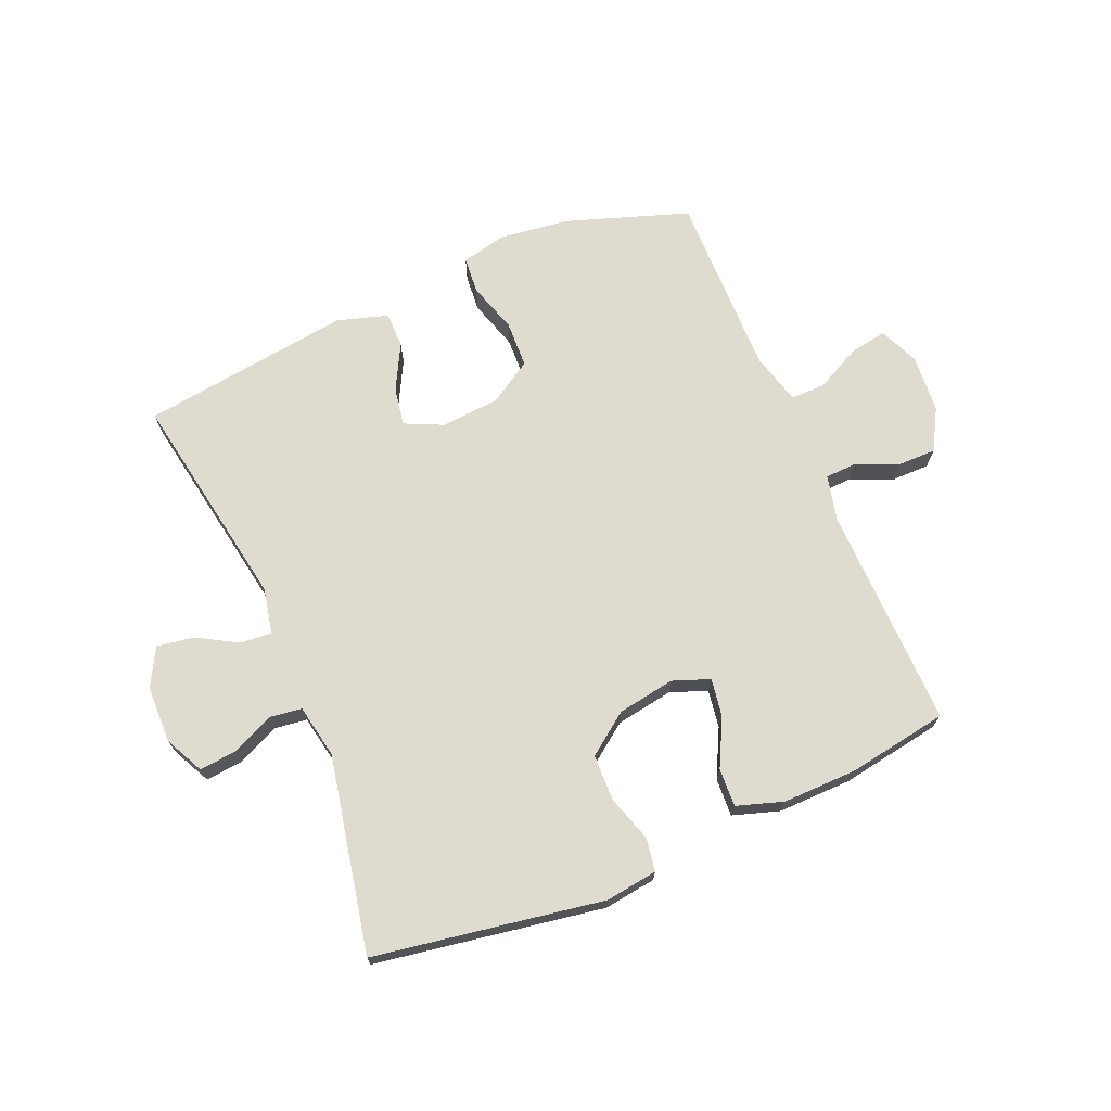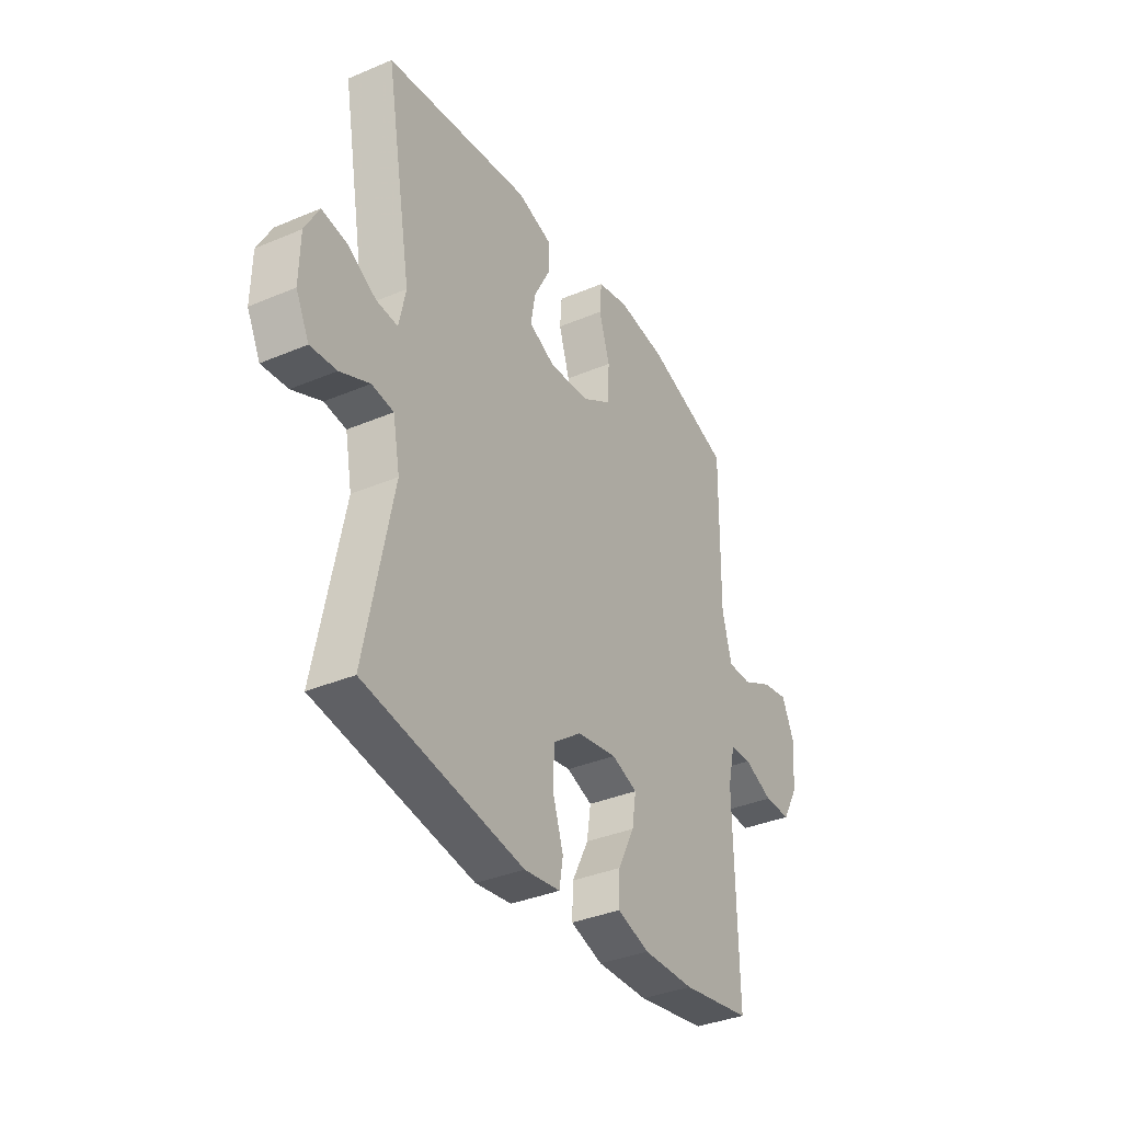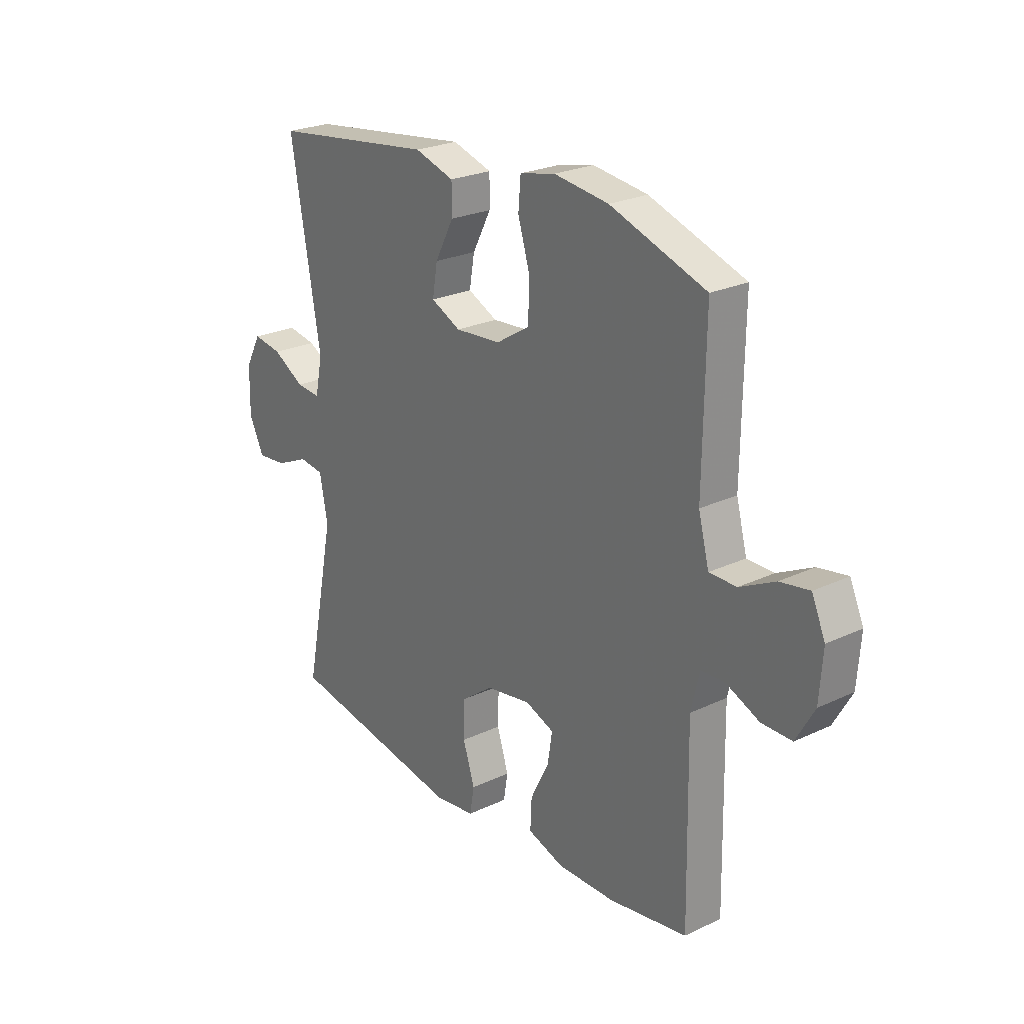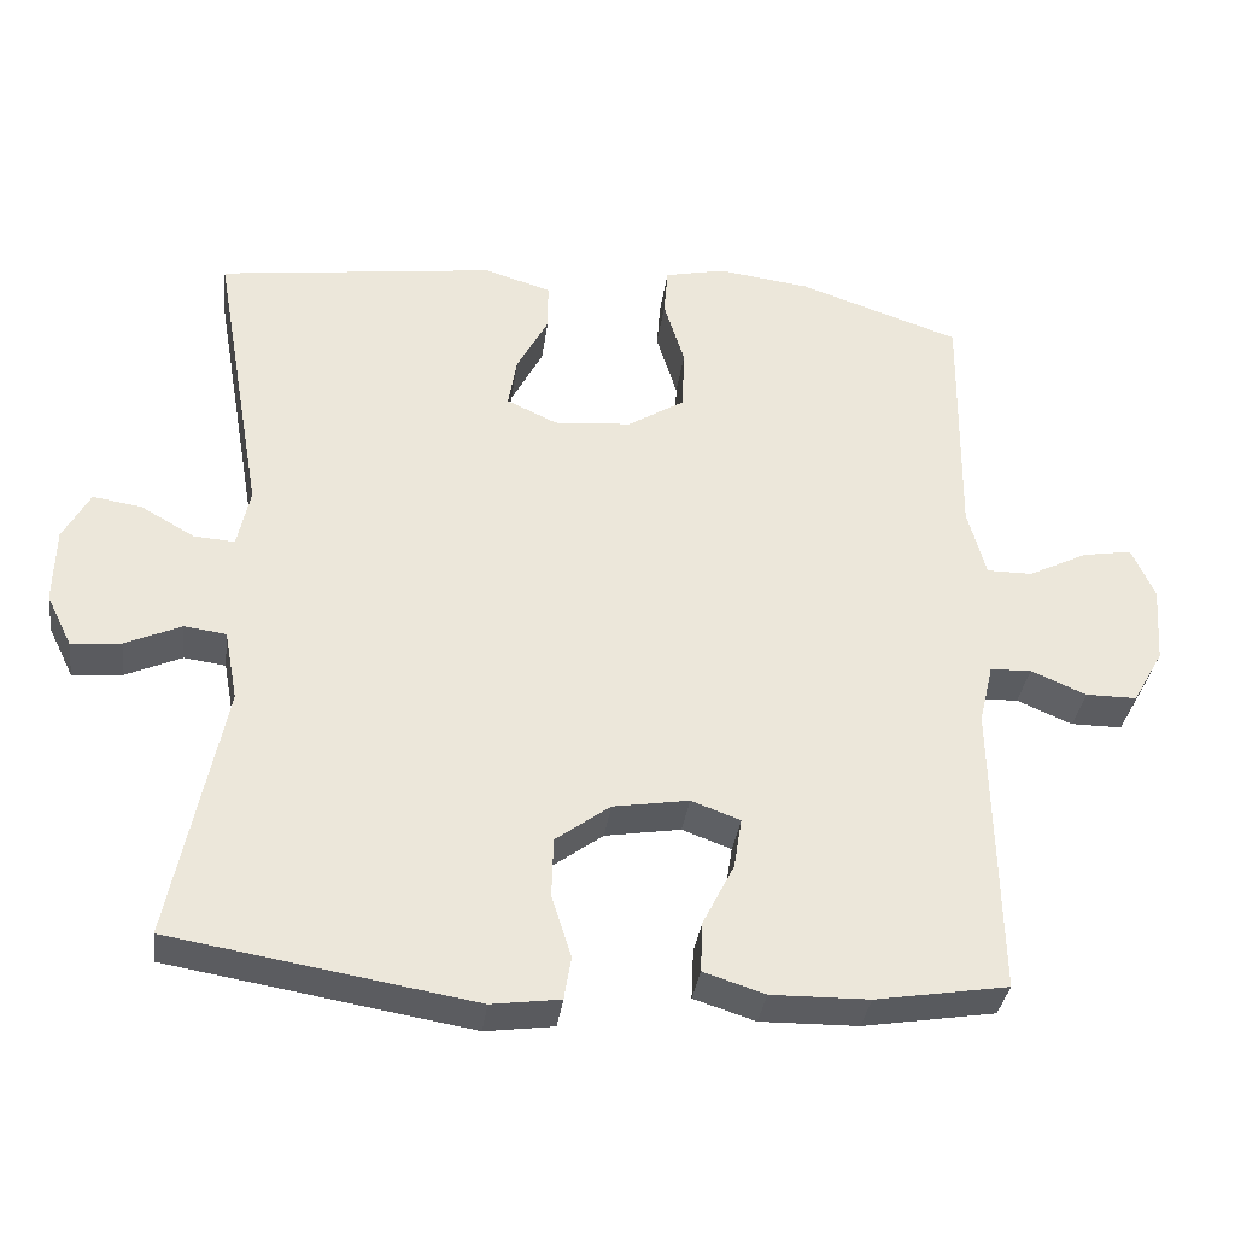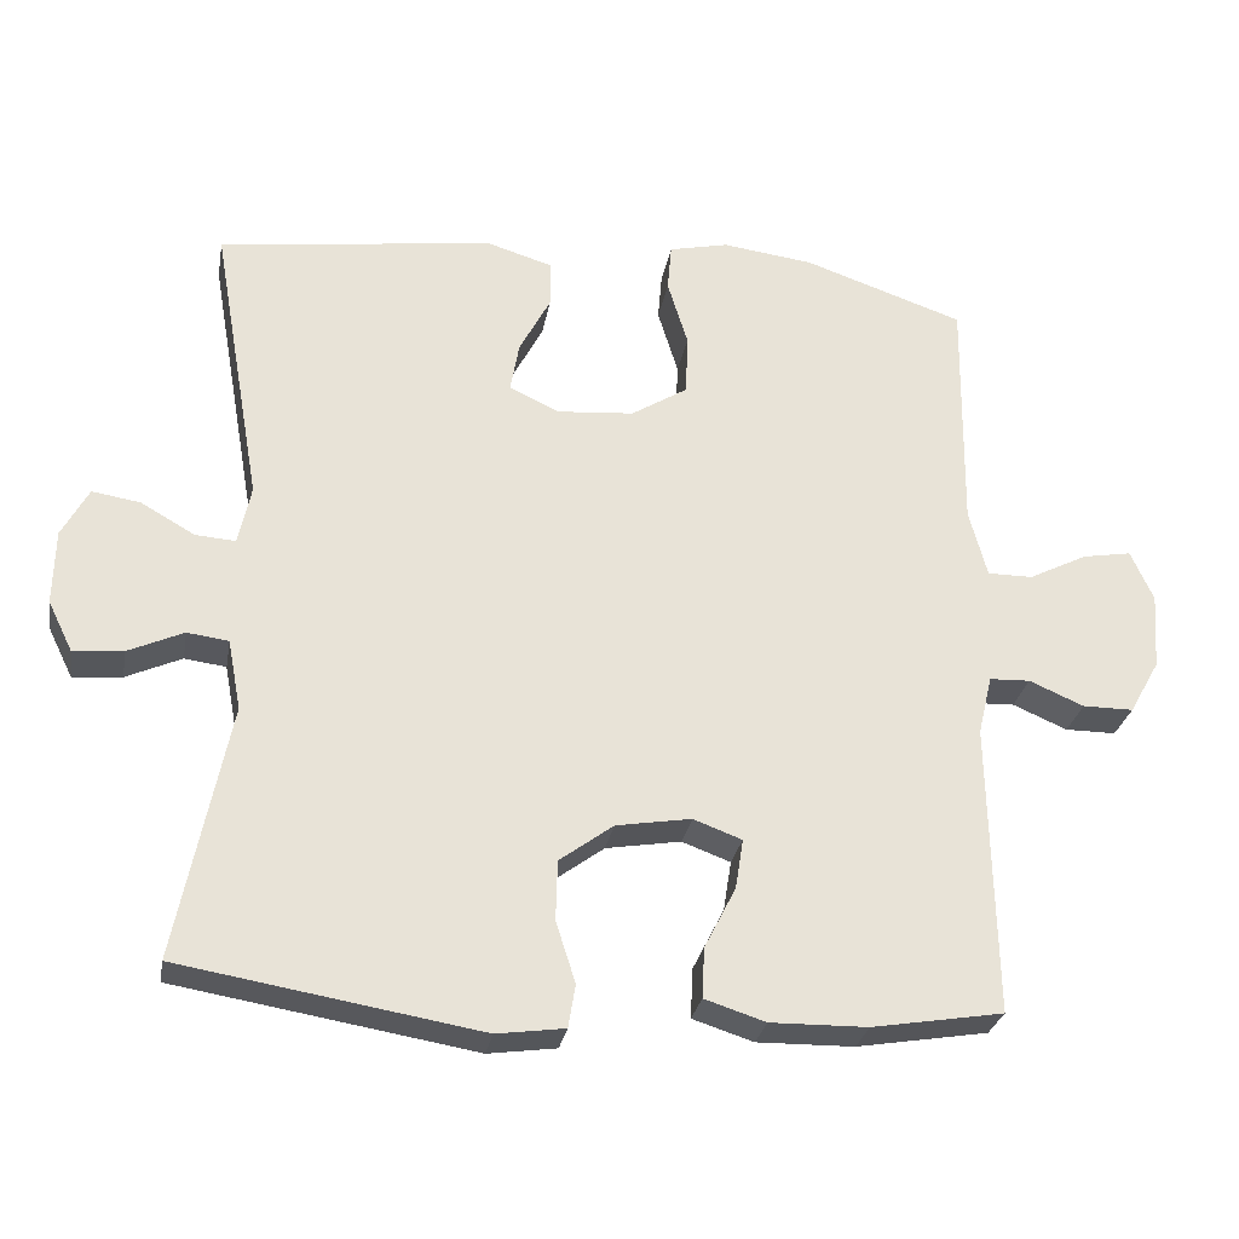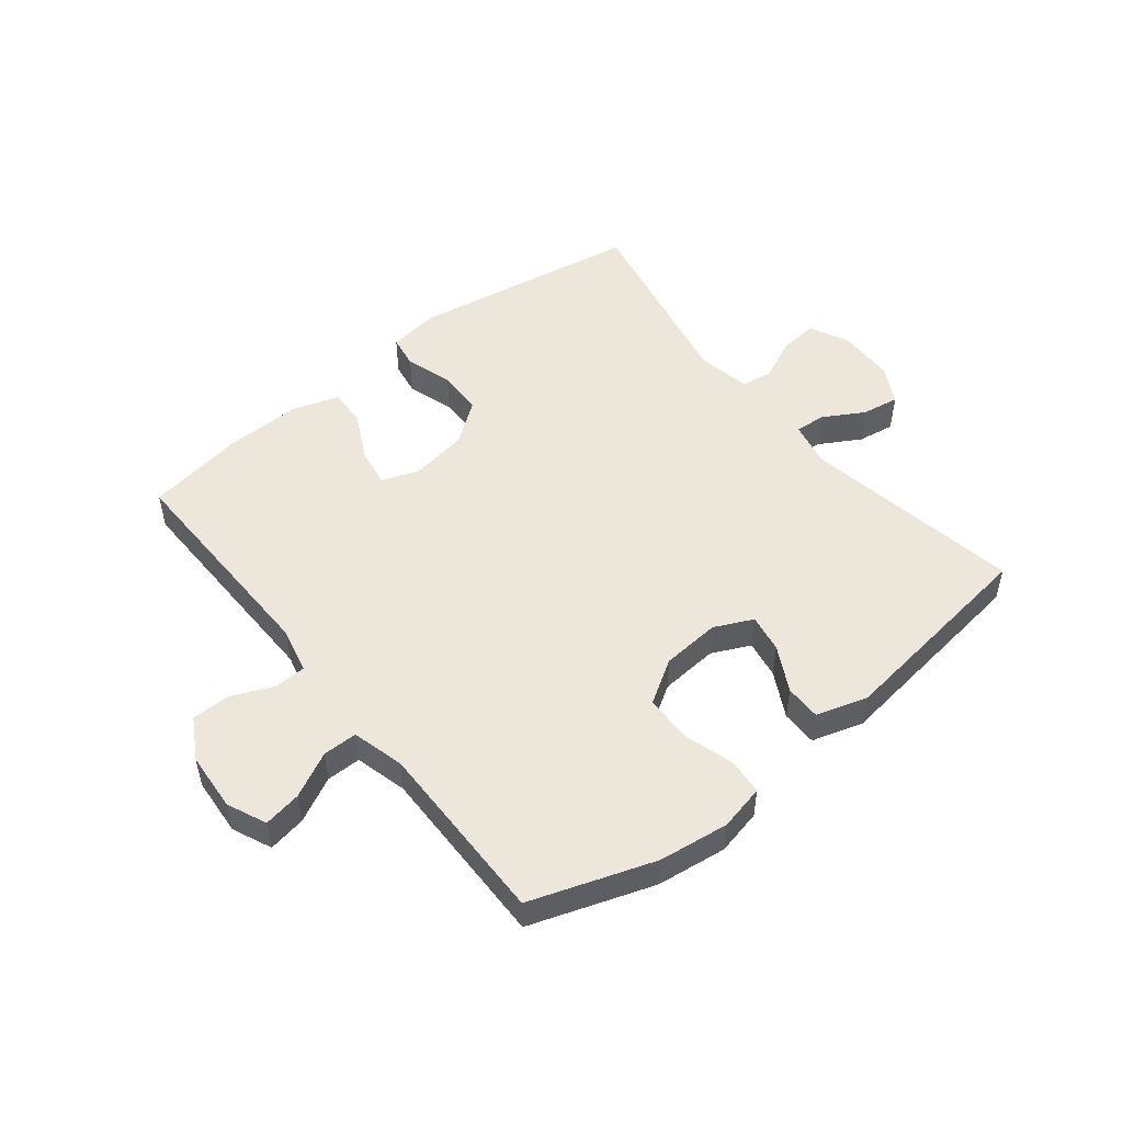
<metadata>
{"format":"obj","ext":"obj","renderer":"f3d","projection":"perspective","resolution":1024,"background":"white","views":[{"elev":70.5,"azim":157.0,"up":"+Y"},{"elev":-35.9,"azim":119.1,"up":"+Z"},{"elev":24.6,"azim":-127.7,"up":"+Z"},{"elev":-34.7,"azim":172.4,"up":"+Z"},{"elev":-28.1,"azim":170.0,"up":"+Z"},{"elev":50.7,"azim":-38.5,"up":"+Y"}]}
</metadata>
<code>
v 0.5 0.07 0.5
v 0.436 0.07 0.133
v 0.452 0.07 0.057
v 0.504 0.07 0.061
v 0.572 0.07 0.1
v 0.634 0.07 0.11
v 0.668 0.07 0.047
v 0.67 0.07 -0.049
v 0.638 0.07 -0.114
v 0.575 0.07 -0.108
v 0.504 0.07 -0.076
v 0.451 0.07 -0.083
v 0.434 0.07 -0.173
v 0.5 0.07 -0.5
v 0.117 0.07 -0.564
v 0.03 0.07 -0.552
v 0.021 0.07 -0.497
v 0.046 0.07 -0.419
v 0.044 0.07 -0.342
v -0.025 0.07 -0.291
v -0.121 0.07 -0.275
v -0.183 0.07 -0.298
v -0.173 0.07 -0.362
v -0.133 0.07 -0.441
v -0.13 0.07 -0.505
v -0.208 0.07 -0.53
v -0.332 0.07 -0.528
v -0.5 0.07 -0.5
v -0.493 0.07 -0.126
v -0.511 0.07 -0.05
v -0.563 0.07 -0.048
v -0.633 0.07 -0.078
v -0.698 0.07 -0.078
v -0.737 0.07 -0.009
v -0.744 0.07 0.089
v -0.715 0.07 0.154
v -0.652 0.07 0.143
v -0.577 0.07 0.105
v -0.519 0.07 0.105
v -0.496 0.07 0.192
v -0.5 0.07 0.5
v -0.295 0.07 0.57
v -0.178 0.07 0.585
v -0.102 0.07 0.568
v -0.097 0.07 0.507
v -0.123 0.07 0.422
v -0.12 0.07 0.344
v -0.048 0.07 0.299
v 0.05 0.07 0.291
v 0.114 0.07 0.321
v 0.103 0.07 0.385
v 0.063 0.07 0.461
v 0.063 0.07 0.521
v 0.148 0.07 0.547
v 0.5 0 0.5
v 0.436 0 0.133
v 0.452 0 0.057
v 0.504 0 0.061
v 0.572 0 0.1
v 0.634 0 0.11
v 0.668 0 0.047
v 0.67 0 -0.049
v 0.638 0 -0.114
v 0.575 0 -0.108
v 0.504 0 -0.076
v 0.451 0 -0.083
v 0.434 0 -0.173
v 0.5 0 -0.5
v 0.117 0 -0.564
v 0.03 0 -0.552
v 0.021 0 -0.497
v 0.046 0 -0.419
v 0.044 0 -0.342
v -0.025 0 -0.291
v -0.121 0 -0.275
v -0.183 0 -0.298
v -0.173 0 -0.362
v -0.133 0 -0.441
v -0.13 0 -0.505
v -0.208 0 -0.53
v -0.332 0 -0.528
v -0.5 0 -0.5
v -0.493 0 -0.126
v -0.511 0 -0.05
v -0.563 0 -0.048
v -0.633 0 -0.078
v -0.698 0 -0.078
v -0.737 0 -0.009
v -0.744 0 0.089
v -0.715 0 0.154
v -0.652 0 0.143
v -0.577 0 0.105
v -0.519 0 0.105
v -0.496 0 0.192
v -0.5 0 0.5
v -0.295 0 0.57
v -0.178 0 0.585
v -0.102 0 0.568
v -0.097 0 0.507
v -0.123 0 0.422
v -0.12 0 0.344
v -0.048 0 0.299
v 0.05 0 0.291
v 0.114 0 0.321
v 0.103 0 0.385
v 0.063 0 0.461
v 0.063 0 0.521
v 0.148 0 0.547
f 51 52 53 54
f 50 51 54 1
f 49 50 1 2
f 48 49 2 3
f 43 44 45 46
f 43 46 47
f 40 41 42 43
f 39 40 43 47
f 35 36 37 38
f 35 38 39
f 34 35 39
f 31 32 33 34
f 30 31 34 39
f 29 30 39 47
f 23 24 25 26
f 22 23 26 27
f 15 16 17 18
f 13 14 15 18
f 12 13 18 19
f 8 9 10 11
f 8 11 12
f 7 8 12
f 4 5 6 7
f 3 4 7 12
f 48 3 12 19
f 22 27 28 29
f 21 22 29 47
f 20 21 47 48
f 19 20 48
f 108 107 106 105
f 55 108 105 104
f 56 55 104 103
f 57 56 103 102
f 100 99 98 97
f 101 100 97
f 97 96 95 94
f 101 97 94 93
f 92 91 90 89
f 93 92 89
f 93 89 88
f 88 87 86 85
f 93 88 85 84
f 101 93 84 83
f 80 79 78 77
f 81 80 77 76
f 72 71 70 69
f 72 69 68 67
f 73 72 67 66
f 65 64 63 62
f 66 65 62
f 66 62 61
f 61 60 59 58
f 66 61 58 57
f 73 66 57 102
f 83 82 81 76
f 101 83 76 75
f 102 101 75 74
f 102 74 73
f 1 55 56 2
f 2 56 57 3
f 3 57 58 4
f 4 58 59 5
f 5 59 60 6
f 6 60 61 7
f 7 61 62 8
f 8 62 63 9
f 9 63 64 10
f 10 64 65 11
f 11 65 66 12
f 12 66 67 13
f 13 67 68 14
f 14 68 69 15
f 15 69 70 16
f 16 70 71 17
f 17 71 72 18
f 18 72 73 19
f 19 73 74 20
f 20 74 75 21
f 21 75 76 22
f 22 76 77 23
f 23 77 78 24
f 24 78 79 25
f 25 79 80 26
f 26 80 81 27
f 27 81 82 28
f 28 82 83 29
f 29 83 84 30
f 30 84 85 31
f 31 85 86 32
f 32 86 87 33
f 33 87 88 34
f 34 88 89 35
f 35 89 90 36
f 36 90 91 37
f 37 91 92 38
f 38 92 93 39
f 39 93 94 40
f 40 94 95 41
f 41 95 96 42
f 42 96 97 43
f 43 97 98 44
f 44 98 99 45
f 45 99 100 46
f 46 100 101 47
f 47 101 102 48
f 48 102 103 49
f 49 103 104 50
f 50 104 105 51
f 51 105 106 52
f 52 106 107 53
f 53 107 108 54
f 54 108 55 1

</code>
